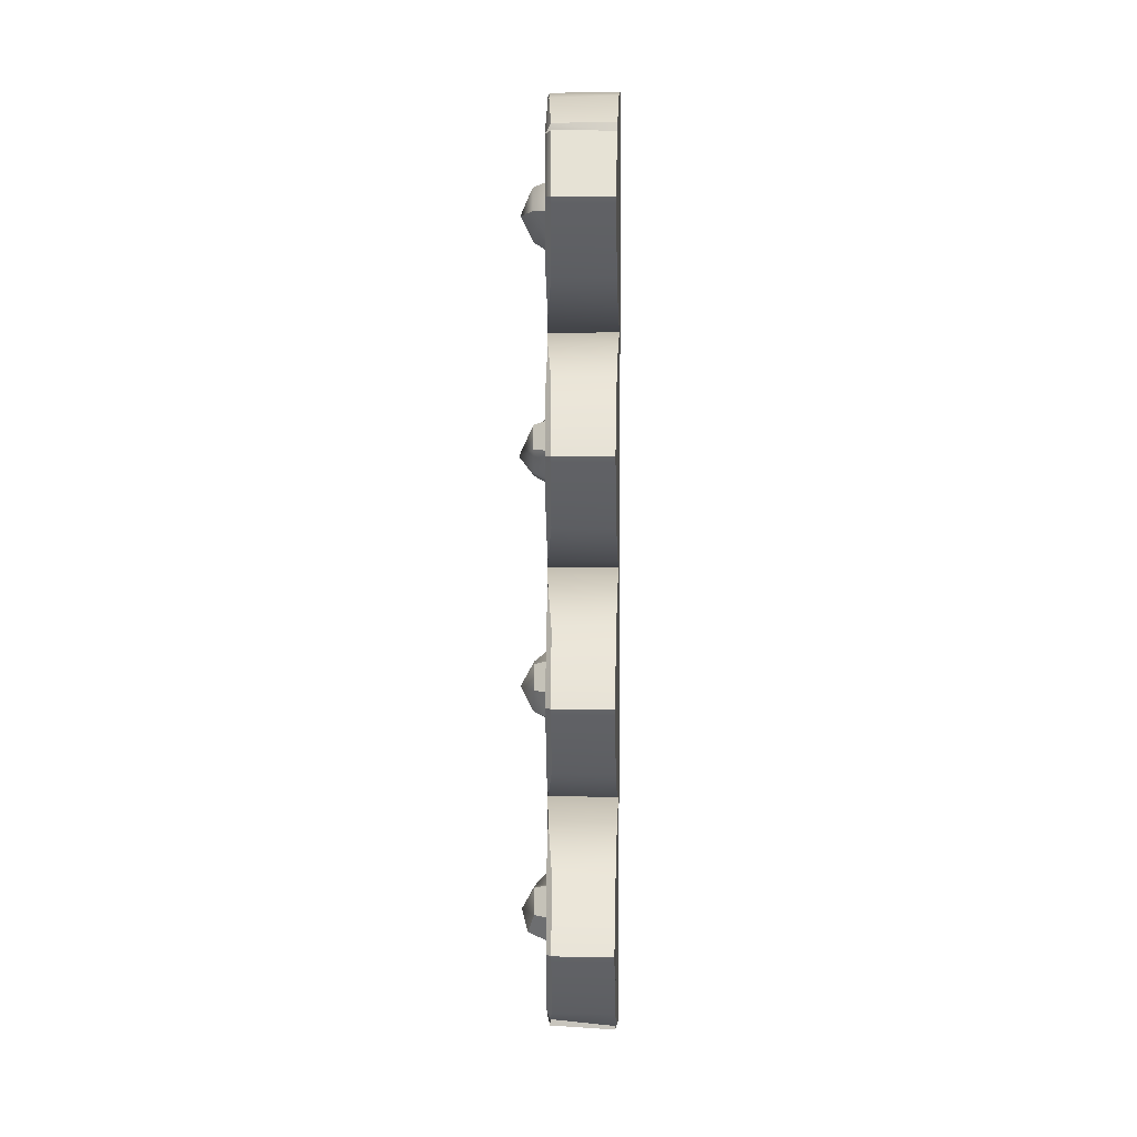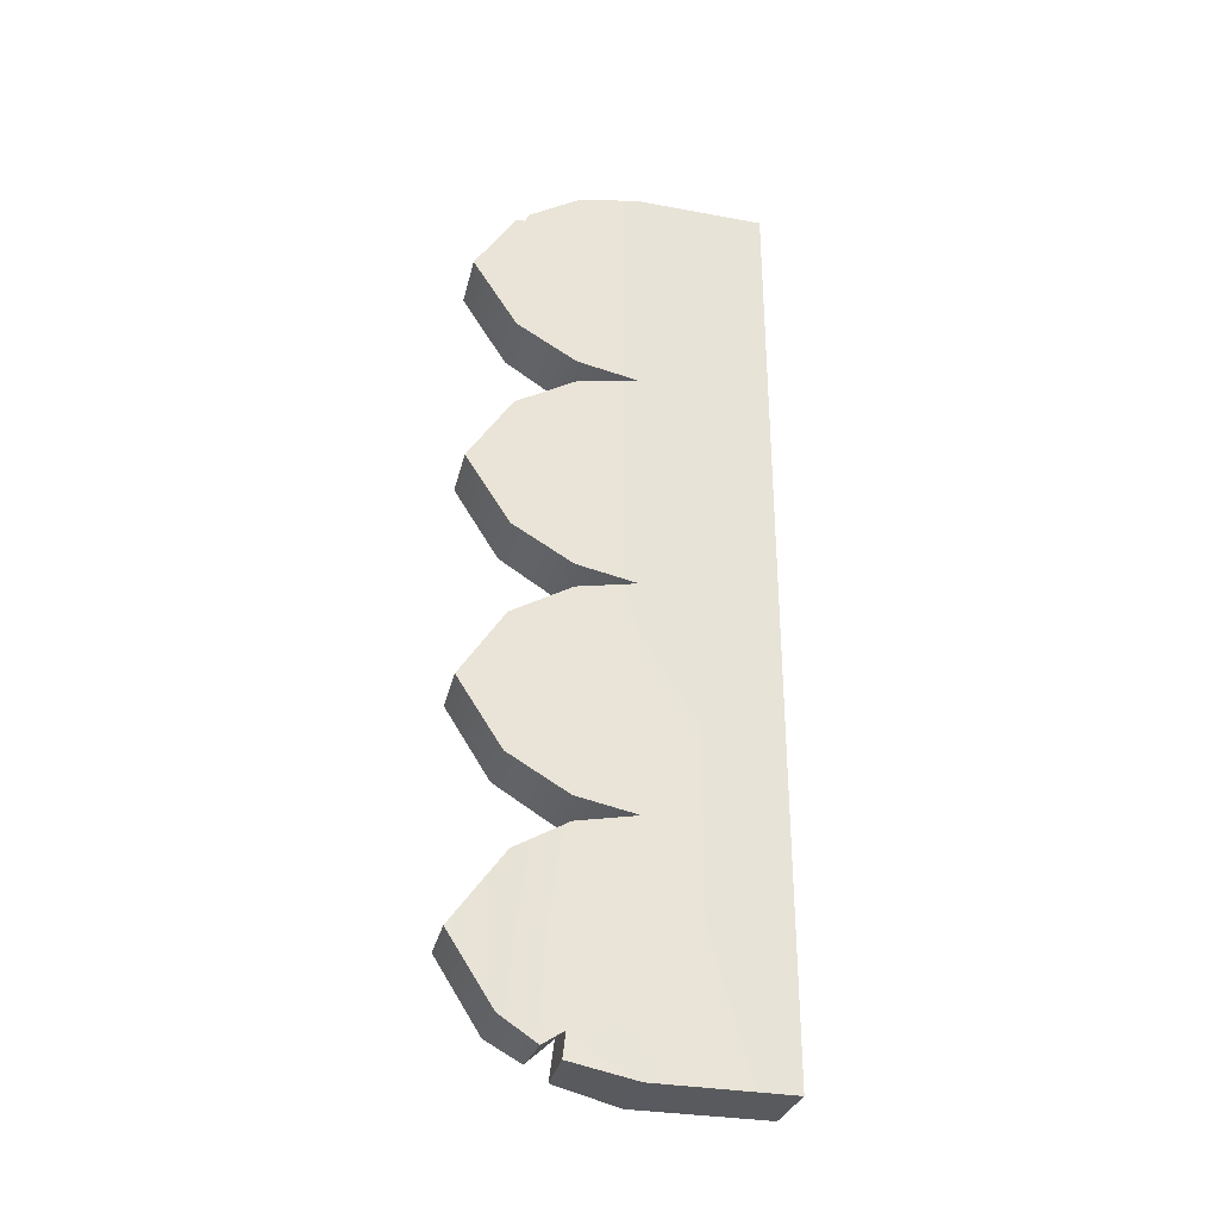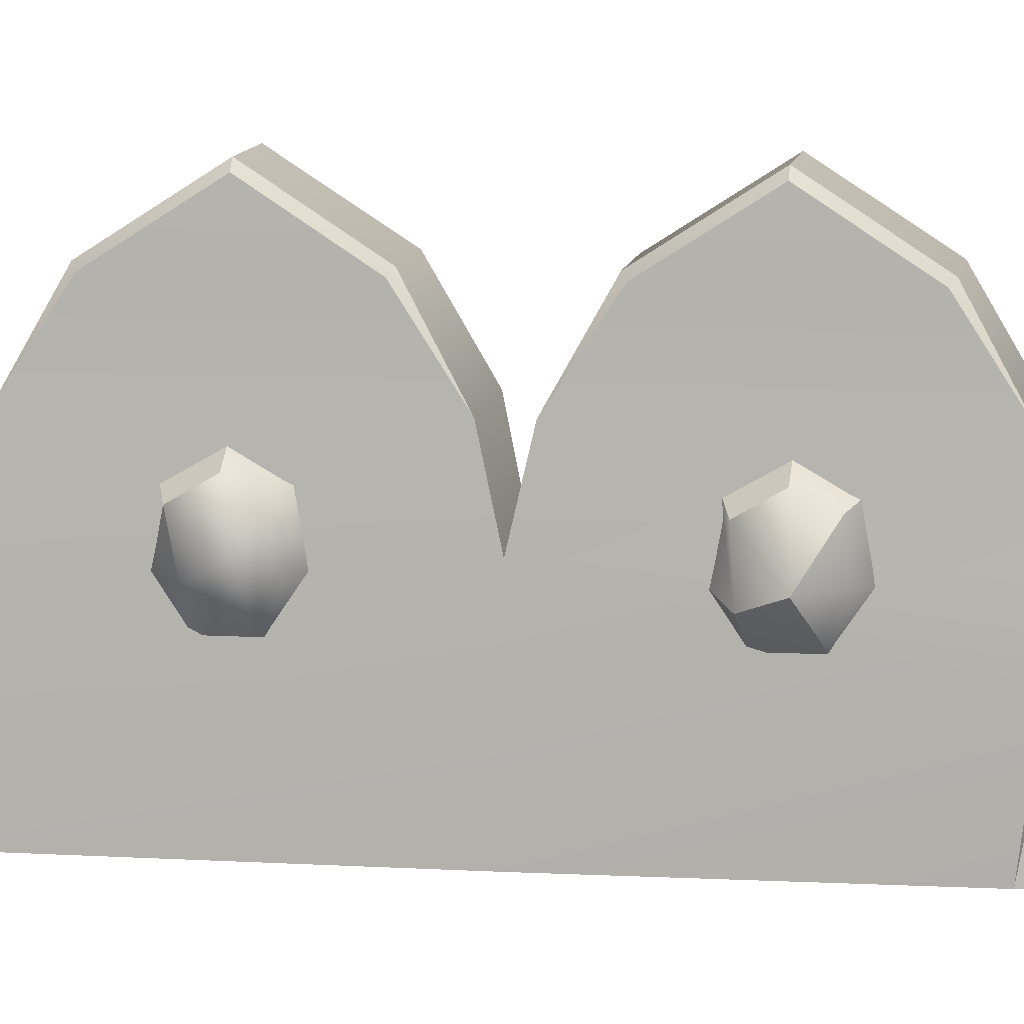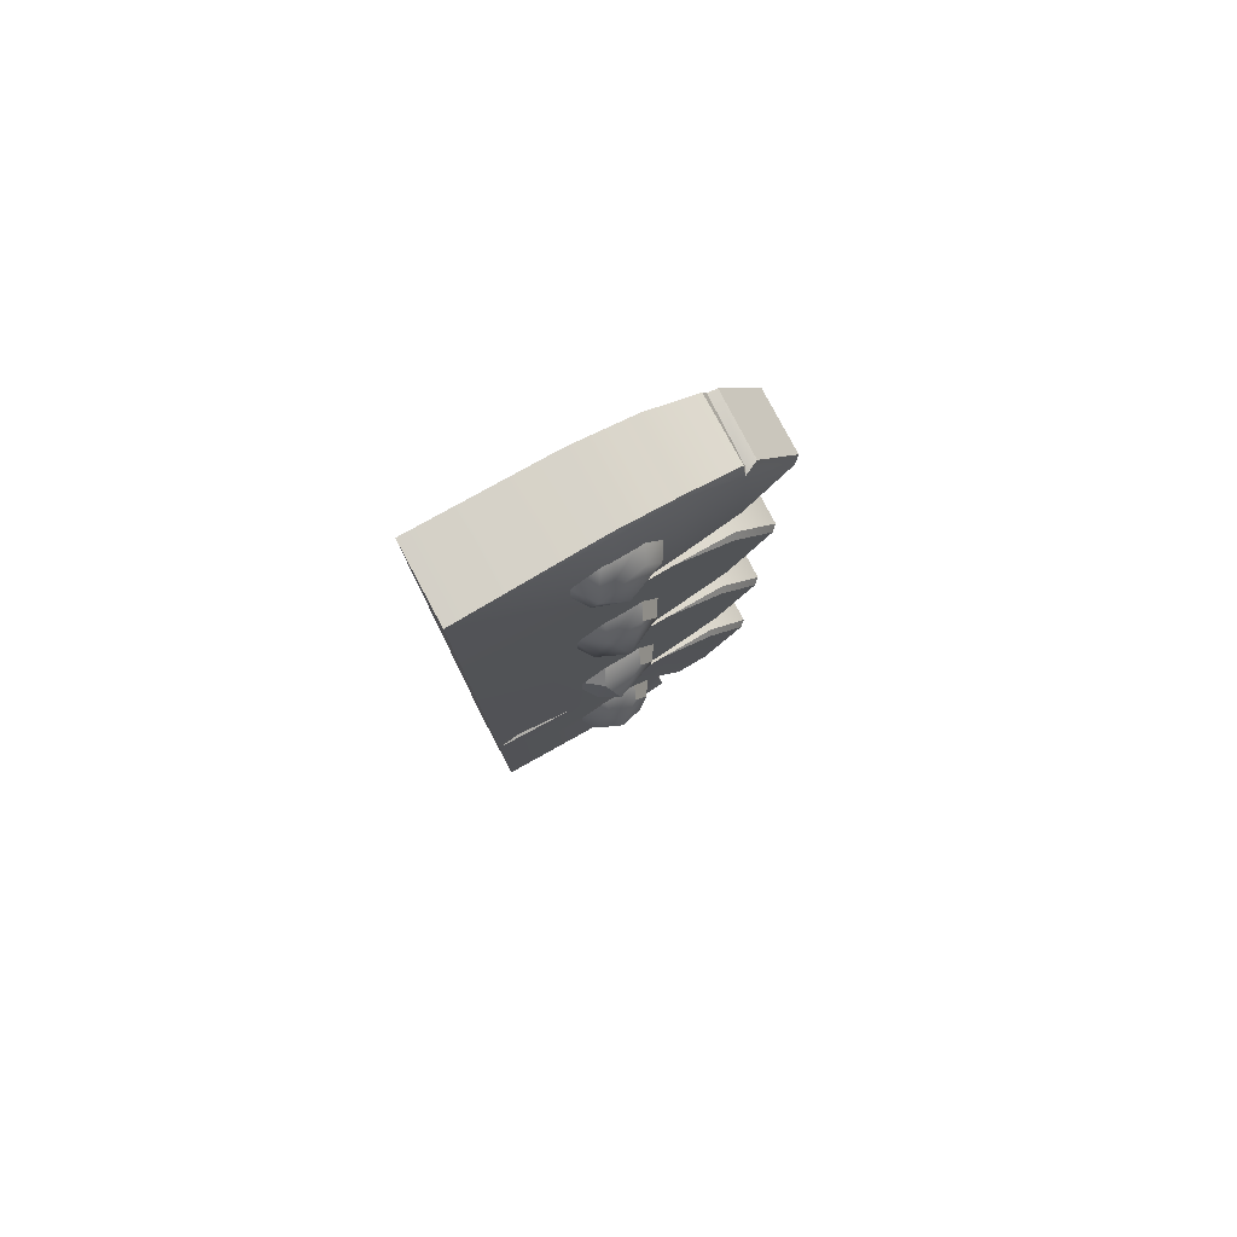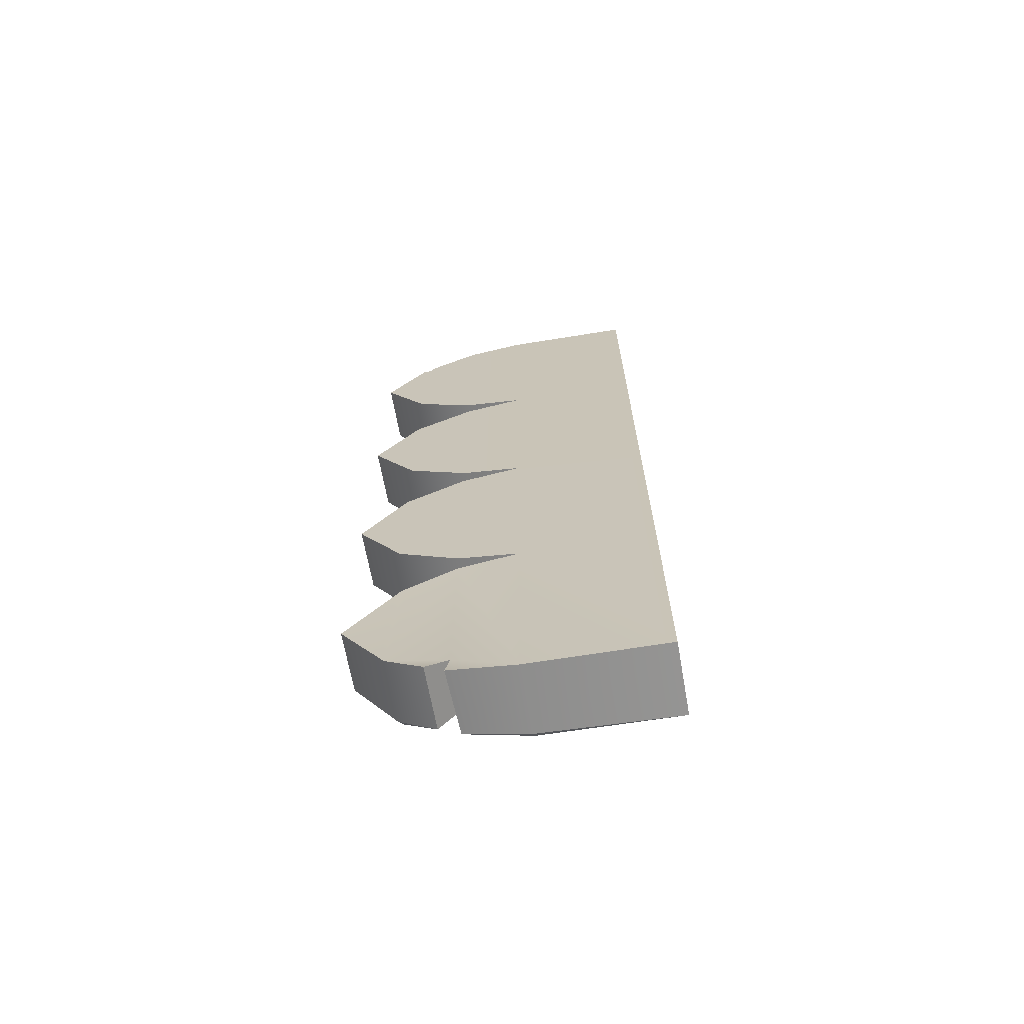
<metadata>
{"format":"obj","ext":"obj","renderer":"f3d","projection":"perspective","resolution":1024,"background":"white","views":[{"elev":5.3,"azim":-177.3,"up":"+Z"},{"elev":-31.8,"azim":-103.6,"up":"+Z"},{"elev":9.8,"azim":98.9,"up":"+Y"},{"elev":79.7,"azim":61.9,"up":"+Z"},{"elev":-67.8,"azim":-79.9,"up":"+Z"}]}
</metadata>
<code>
g Armor_Color_07
v 65.13 -47.6 237.9
v 43.27 -2.79 247.9
v 43.93 -16.71 217.5
v 64.52 -60 -72.42
v 43.27 -2.79 -69.37
v 43.93 -16.71 -99.75
v 46.64 -73.44 -40.32
v 24.04 -101.5 -47.06
v 22.11 -61.04 -19.24
v 26.86 -227 -239
v 26.86 -227.5 -194.9
v 18.41 -138.9 -211.2
v 26.86 -227 -239
v 18.41 -138.9 -211.2
v 30.66 -118.4 -208.8
v 30.66 -118.4 -208.8
v 18.41 -138.9 -211.2
v 26.86 -227.5 -194.9
v 62.66 -49.68 553.7
v 43.27 -2.79 555.6
v 40.49 -20.54 535.3
v 65.13 -47.6 237.9
v 46.25 -66.36 270.9
v 44.17 -21.63 280.1
v 43.27 -2.79 247.9
v 46.25 -66.36 270.9
v 19.7 -10.54 288.1
v 44.17 -21.63 280.1
v 22.11 -61.04 298
v 24.04 -101.5 270.2
v 47.25 -86.18 230
v 65.13 -47.6 237.9
v 24.04 -101.5 225.6
v 45.86 -57.2 212.2
v 22.11 -61.04 197.8
v 43.93 -16.71 217.5
v 19.7 -10.54 207.7
v 43.27 -2.79 247.9
v 18.62 11.93 247.9
v 44.17 -21.63 280.1
v 19.7 -10.54 288.1
v 18.62 11.93 247.9
v 43.27 -2.79 247.9
v 52.7 -22.77 -401
v 45.86 -61.28 -409.1
v 63.28 -56.07 -378.3
v 47.25 -90.27 -391.2
v 24.04 -105.6 -395.7
v 22.11 -65.12 -423.5
v 63.28 -56.07 -378.3
v 47.25 -90.27 -391.2
v 45.61 -65.55 -347.6
v 24.04 -105.6 -351
v 24.04 -105.6 -395.7
v 22.11 -65.12 -323.2
v 19.7 -14.62 -333.1
v 44.17 -25.71 -341.1
v 63.28 -56.07 -378.3
v 45.61 -65.55 -347.6
v 44.17 -25.71 -341.1
v 43.27 -6.873 -373.3
v 52.7 -22.77 -401
v 52.7 -22.77 -401
v 19.7 -14.62 -413.6
v 22.11 -65.12 -423.5
v 45.86 -61.28 -409.1
v 44.17 -25.71 -341.1
v 19.7 -14.62 -333.1
v 18.62 7.851 -373.3
v 43.27 -6.873 -373.3
v 43.27 -6.873 -373.3
v 18.62 7.851 -373.3
v 19.7 -14.62 -413.6
v 52.7 -22.77 -401
v 64.52 -60 -72.42
v 47.25 -86.18 -87.27
v 46.64 -73.44 -40.32
v 24.04 -101.5 -47.06
v 24.04 -101.5 -91.69
v 64.52 -60 -72.42
v 46.64 -73.44 -40.32
v 44.17 -21.63 -37.13
v 43.27 -2.79 -69.37
v 43.93 -16.71 -99.75
v 19.7 -10.54 -109.6
v 22.11 -61.04 -119.5
v 45.86 -57.2 -105.1
v 64.52 -60 -72.42
v 24.04 -101.5 -91.69
v 47.25 -86.18 -87.27
v 46.64 -73.44 -40.32
v 22.11 -61.04 -19.24
v 19.7 -10.54 -29.17
v 44.17 -21.63 -37.13
v 44.17 -21.63 -37.13
v 19.7 -10.54 -29.17
v 18.62 11.93 -69.37
v 43.27 -2.79 -69.37
v 43.27 -2.79 -69.37
v 18.62 11.93 -69.37
v 19.7 -10.54 -109.6
v 43.93 -16.71 -99.75
v -68.28 30.89 -236.8
v 27.49 -49.67 -220.6
v -68.28 -49.47 -220.6
v 22.17 28.13 -238.1
v 13.21 110.7 -283.8
v -68.28 100.9 -277.8
v 10.5 170.2 -376.1
v -68.28 170.6 -376.1
v -68.28 100.9 -277.8
v -68.28 111.1 -468.5
v -68.28 170.6 -376.1
v -68.28 30.89 -236.8
v -61.3 33.35 -479
v -68.62 62.63 -500.4
v -68.28 -49.47 -531.7
v -66.51 38.25 -513.6
v -68.28 -49.47 -220.6
v -65.4 -227.5 -531.7
v -65.4 -227.5 -250.5
v -65.4 -227.5 84.24
v -68.28 -49.47 90.42
v -68.28 30.89 74.25
v -68.28 30.89 -204.4
v -68.28 111.1 27.25
v -68.28 111.1 -157.4
v -68.28 170.6 -65.1
v -68.28 -49.47 401.5
v -65.4 -227.5 416.4
v -68.28 30.89 385.3
v -68.28 30.89 106.6
v -68.28 111.1 338.3
v -68.28 111.1 153.6
v -68.28 170.6 245.9
v -68.28 -49.47 712.6
v -65.4 -227.5 712.6
v -68.28 30.89 696.3
v -68.28 30.89 417.7
v -68.28 98.5 654.5
v -68.28 104.1 642.7
v -68.28 116.2 641.3
v -68.28 111.1 464.7
v -68.28 170.6 557
v 10.5 170.2 -376.1
v 20.34 105.3 -464.2
v 17.72 162.1 -376.1
v 13.21 110.7 -468.5
v 18.72 63.13 -492.3
v 17.72 162.1 -376.1
v 13.21 110.7 -283.8
v 10.5 170.2 -376.1
v 20.34 105.3 -288
v 22.17 28.13 -238.1
v -68.28 170.6 -376.1
v 13.21 110.7 -468.5
v 10.5 170.2 -376.1
v -68.28 111.1 -468.5
v 18.72 63.13 -492.3
v -68.62 62.63 -500.4
v 20.34 105.3 -288
v 17.72 162.1 -376.1
v 20.34 105.3 -464.2
v 22.17 28.13 -238.1
v 14.79 28.24 -452.2
v 18.72 63.13 -492.3
v 27.53 -50.4 -526.8
v 19.81 34.6 -510.5
v 27.49 -49.67 -220.6
v 30.66 -118.4 -208.8
v 26.86 -227 -239
v 30.21 -227.5 -529.3
v 27.49 -49.67 90.42
v 22.17 28.13 -203.1
v 32.82 -227.5 90.42
v 26.86 -227.5 -194.9
v 32.82 -227.5 401.5
v 22.17 28.13 72.9
v 20.34 105.3 -153.2
v 20.34 105.3 23.05
v 17.72 162.1 -65.1
v 27.49 -49.67 401.5
v 31.08 -227.5 711
v 22.17 28.13 107.9
v 27.51 -50.16 705.1
v 22.17 28.13 383.9
v 22.17 28.13 419
v 20.34 105.3 157.8
v 20.34 105.3 334.1
v 17.72 162.1 245.9
v 22.15 28.97 688.3
v 20.34 105.3 468.9
v 21.53 97.47 640.3
v 17.72 162.1 557
v -68.28 30.89 74.25
v 27.49 -49.67 90.42
v -68.28 -49.47 90.42
v 22.17 28.13 72.9
v -68.28 111.1 27.25
v 13.21 110.7 27.25
v 10.5 170.2 -65.1
v -68.28 170.6 -65.1
v -68.28 -49.47 -220.6
v 27.49 -49.67 -220.6
v 22.17 28.13 -203.1
v -68.28 30.89 -204.4
v 13.21 110.7 -157.4
v -68.28 111.1 -157.4
v -68.28 170.6 -65.1
v 10.5 170.2 -65.1
v 10.5 170.2 -65.1
v 20.34 105.3 -153.2
v 17.72 162.1 -65.1
v 13.21 110.7 -157.4
v 22.17 28.13 -203.1
v 17.72 162.1 -65.1
v 13.21 110.7 27.25
v 10.5 170.2 -65.1
v 20.34 105.3 23.05
v 22.17 28.13 72.9
v -68.28 30.89 385.3
v 27.49 -49.67 401.5
v -68.28 -49.47 401.5
v 22.17 28.13 383.9
v -68.28 111.1 338.3
v 13.21 110.7 338.3
v 10.5 170.2 245.9
v -68.28 170.6 245.9
v -68.28 -49.47 90.42
v 27.49 -49.67 90.42
v 22.17 28.13 107.9
v -68.28 30.89 106.6
v 13.21 110.7 153.6
v -68.28 111.1 153.6
v -68.28 170.6 245.9
v 10.5 170.2 245.9
v 10.5 170.2 245.9
v 20.34 105.3 157.8
v 17.72 162.1 245.9
v 13.21 110.7 153.6
v 22.17 28.13 107.9
v 17.72 162.1 245.9
v 13.21 110.7 338.3
v 10.5 170.2 245.9
v 20.34 105.3 334.1
v 22.17 28.13 383.9
v -68.28 -49.47 401.5
v 27.49 -49.67 401.5
v 22.17 28.13 419
v -68.28 30.89 417.7
v 13.21 110.7 464.7
v -68.28 111.1 464.7
v -68.28 170.6 557
v 10.5 170.2 557
v 10.5 170.2 557
v 20.34 105.3 468.9
v 17.72 162.1 557
v 13.21 110.7 464.7
v 22.17 28.13 419
v 31.08 -227.5 711
v 23.82 -49.89 712.6
v 27.51 -50.16 705.1
v 20.24 29.31 694.4
v 22.15 28.97 688.3
v 21.53 97.47 640.3
v 13.84 99.09 653.3
v -65.4 -227.5 712.6
v 23.82 -49.89 712.6
v 31.08 -227.5 711
v -68.28 -49.47 712.6
v -68.28 30.89 696.3
v 20.24 29.31 694.4
v -68.28 98.5 654.5
v 13.84 99.09 653.3
v 30.21 -227.5 -529.3
v 27.53 -50.4 -526.8
v 21.99 -49.66 -531.7
v 19.81 34.6 -510.5
v -68.28 -49.47 -531.7
v 19.81 34.6 -510.5
v -66.51 38.25 -513.6
v 21.99 -49.66 -531.7
v -65.4 -227.5 -531.7
v 30.21 -227.5 -529.3
v 18.72 63.13 -492.3
v -68.62 62.63 -500.4
v -61.3 33.35 -479
v 14.79 28.24 -452.2
v 14.79 28.24 -452.2
v -61.3 33.35 -479
v -66.51 38.25 -513.6
v 19.81 34.6 -510.5
v 13.02 114.9 642.9
v 21.53 97.47 640.3
v 13.62 101.6 642.8
v -68.28 116.2 641.3
v -68.28 104.1 642.7
v 13.62 101.6 642.8
v 21.53 97.47 640.3
v 13.84 99.09 653.3
v -68.28 104.1 642.7
v -68.28 98.5 654.5
v 17.72 162.1 557
v 21.53 97.47 640.3
v 13.02 114.9 642.9
v 10.5 170.2 557
v -68.28 116.2 641.3
v -68.28 170.6 557
v 10.5 170.2 557
v 13.02 114.9 642.9
v 62.66 -49.68 553.7
v 40.49 -20.54 535.3
v 45.86 -57.2 519.9
v 22.11 -61.04 505.5
v 19.7 -10.54 515.4
v 43.27 -2.79 555.6
v 18.62 11.93 555.6
v 62.66 -49.68 553.7
v 45.86 -57.2 519.9
v 47.25 -86.18 537.7
v 54.78 -79.87 579.5
v 24.04 -101.5 577.9
v 24.04 -101.5 533.3
v 22.11 -61.04 605.8
v 19.7 -10.54 595.8
v 44.17 -21.63 587.9
v 18.62 11.93 555.6
v 43.27 -2.79 555.6
v 62.66 -49.68 553.7
v 54.78 -79.87 579.5
v 44.17 -21.63 587.9
v 43.27 -2.79 555.6
v 45.86 -57.2 519.9
v 22.11 -61.04 505.5
v 24.04 -101.5 533.3
v 47.25 -86.18 537.7
v 30.21 -227.5 -529.3
v -65.4 -227.5 -531.7
v -65.4 -227.5 -250.5
v 26.86 -227 -239
v 26.86 -227.5 -194.9
v 32.82 -227.5 90.42
v -65.4 -227.5 84.24
v 32.82 -227.5 401.5
v -65.4 -227.5 416.4
v 31.08 -227.5 711
v -65.4 -227.5 712.6
g Armor_Color_07_0
f 3 2 1
f 6 5 4
f 9 8 7
f 12 11 10
f 15 14 13
f 18 17 16
f 21 20 19
f 24 23 22
f 25 24 22
f 28 27 26
f 27 29 26
f 29 30 26
f 26 30 31
f 26 31 32
f 30 33 31
f 31 34 32
f 31 33 34
f 33 35 34
f 34 36 32
f 34 35 36
f 35 37 36
f 36 37 38
f 37 39 38
f 42 41 40
f 43 42 40
f 46 45 44
f 47 45 46
f 47 48 45
f 48 49 45
f 52 51 50
f 52 53 51
f 53 54 51
f 55 53 52
f 56 55 52
f 57 56 52
f 60 59 58
f 61 60 58
f 62 61 58
f 65 64 63
f 66 65 63
f 69 68 67
f 70 69 67
f 73 72 71
f 74 73 71
f 77 76 75
f 77 78 76
f 78 79 76
f 82 81 80
f 83 82 80
f 86 85 84
f 87 86 84
f 87 84 88
f 89 86 87
f 90 87 88
f 90 89 87
f 93 92 91
f 94 93 91
f 97 96 95
f 98 97 95
f 101 100 99
f 102 101 99
f 105 104 103
f 104 106 103
f 103 106 107
f 108 103 107
f 107 109 108
f 109 110 108
f 113 112 111
f 114 111 112
f 115 114 112
f 112 116 115
f 115 117 114
f 115 118 117
f 117 119 114
f 117 120 119
f 120 121 119
f 121 122 119
f 119 122 123
f 119 123 124
f 125 119 124
f 125 124 126
f 127 125 126
f 128 127 126
f 123 122 129
f 129 122 130
f 123 129 131
f 132 123 131
f 132 131 133
f 134 132 133
f 135 134 133
f 129 130 136
f 130 137 136
f 129 136 138
f 139 129 138
f 139 138 140
f 141 139 140
f 142 139 141
f 143 139 142
f 142 144 143
f 147 146 145
f 146 148 145
f 146 149 148
f 152 151 150
f 151 153 150
f 151 154 153
f 157 156 155
f 156 158 155
f 158 156 159
f 160 158 159
f 163 162 161
f 163 161 164
f 165 163 164
f 165 166 163
f 165 164 167
f 168 165 167
f 164 169 167
f 169 170 167
f 170 171 167
f 171 172 167
f 173 170 169
f 173 169 174
f 173 175 170
f 175 176 170
f 177 175 173
f 178 173 174
f 178 174 179
f 180 178 179
f 179 181 180
f 182 177 173
f 183 177 182
f 182 173 184
f 185 183 182
f 186 182 184
f 185 182 187
f 186 184 188
f 189 186 188
f 188 190 189
f 191 185 187
f 191 187 192
f 193 191 192
f 193 192 194
f 197 196 195
f 196 198 195
f 195 198 199
f 198 200 199
f 200 201 199
f 201 202 199
f 205 204 203
f 206 205 203
f 207 205 206
f 208 207 206
f 207 208 209
f 210 207 209
f 213 212 211
f 212 214 211
f 212 215 214
f 218 217 216
f 217 219 216
f 217 220 219
f 223 222 221
f 222 224 221
f 221 224 225
f 224 226 225
f 226 227 225
f 227 228 225
f 231 230 229
f 232 231 229
f 233 231 232
f 234 233 232
f 233 234 235
f 236 233 235
f 239 238 237
f 238 240 237
f 238 241 240
f 244 243 242
f 243 245 242
f 243 246 245
f 249 248 247
f 250 249 247
f 251 249 250
f 252 251 250
f 251 252 253
f 254 251 253
f 257 256 255
f 256 258 255
f 256 259 258
f 262 261 260
f 261 262 263
f 262 264 263
f 263 264 265
f 266 263 265
f 269 268 267
f 268 270 267
f 270 268 271
f 268 272 271
f 271 272 273
f 272 274 273
f 277 276 275
f 277 278 276
f 281 280 279
f 280 282 279
f 283 279 282
f 284 283 282
f 287 286 285
f 288 287 285
f 291 290 289
f 292 291 289
f 295 294 293
f 295 293 296
f 297 295 296
f 300 299 298
f 300 298 301
f 302 300 301
f 305 304 303
f 306 305 303
f 309 308 307
f 310 309 307
f 313 312 311
f 313 314 312
f 314 315 312
f 312 315 316
f 315 317 316
f 320 319 318
f 321 320 318
f 321 322 320
f 322 323 320
f 324 322 321
f 325 324 321
f 326 325 321
f 327 325 326
f 328 327 326
f 331 330 329
f 332 331 329
f 335 334 333
f 336 335 333
f 339 338 337
f 340 339 337
f 340 341 339
f 341 342 339
f 342 343 339
f 342 344 343
f 344 345 343
f 344 346 345
f 346 347 345

</code>
